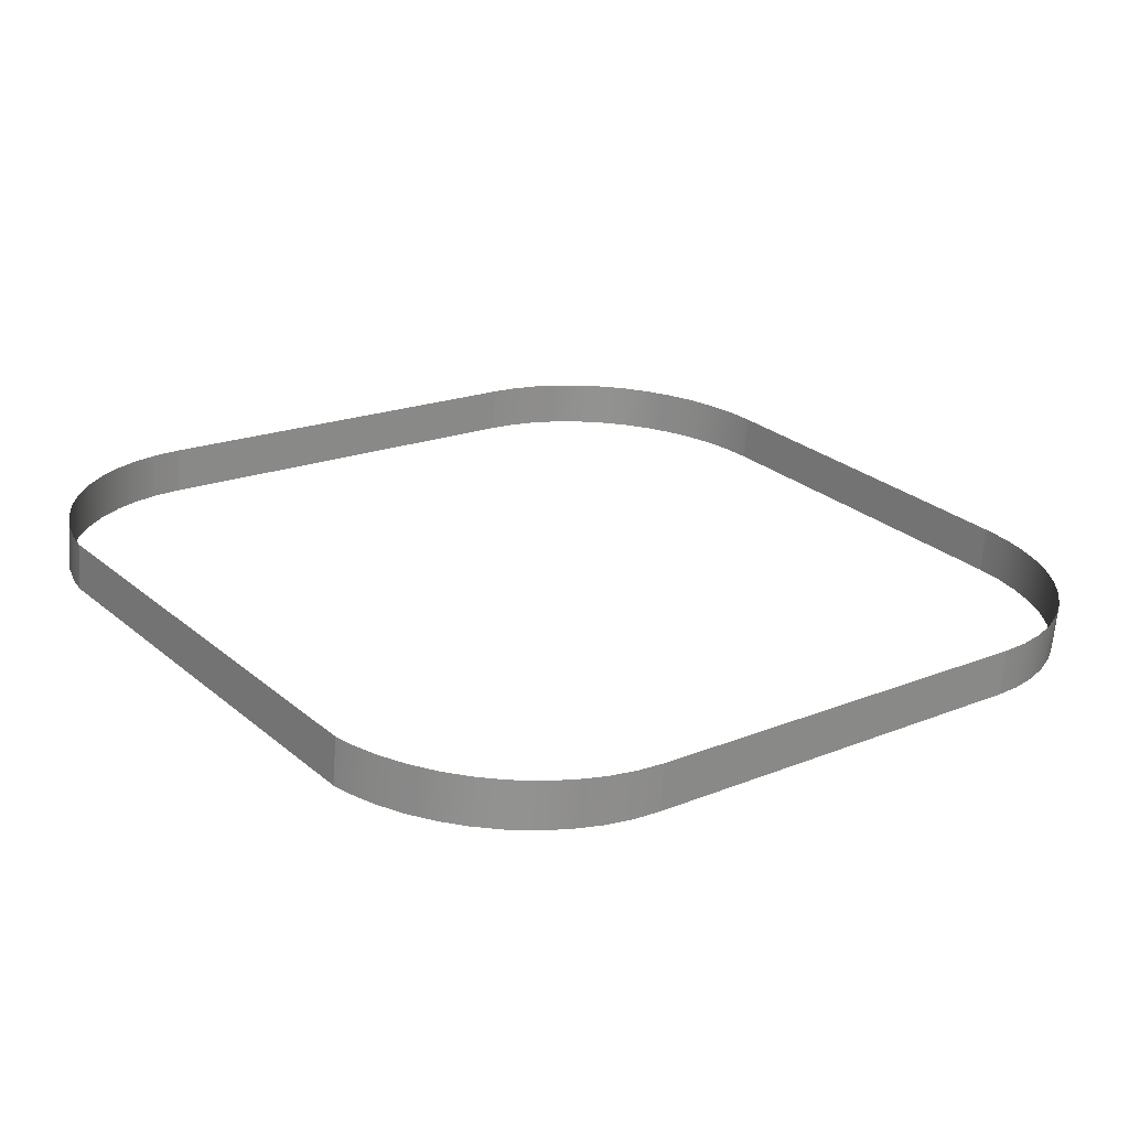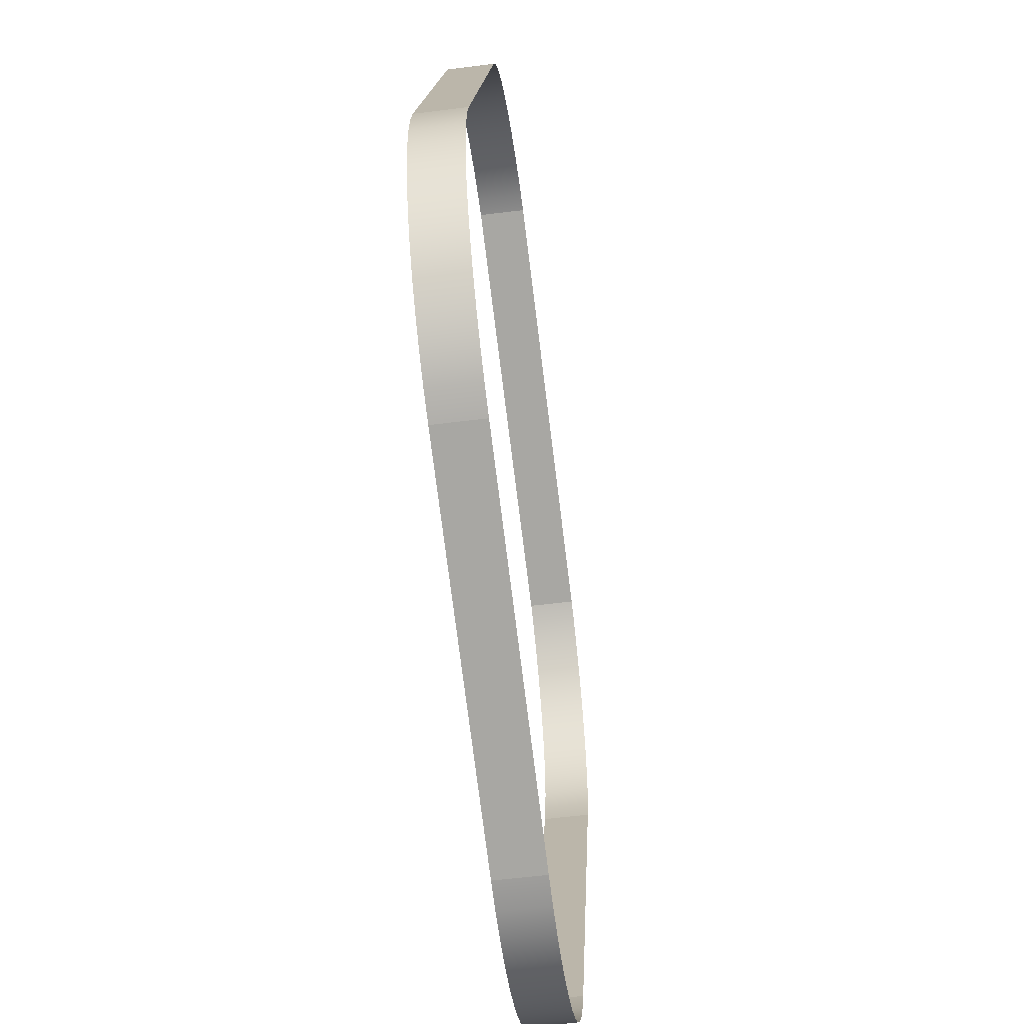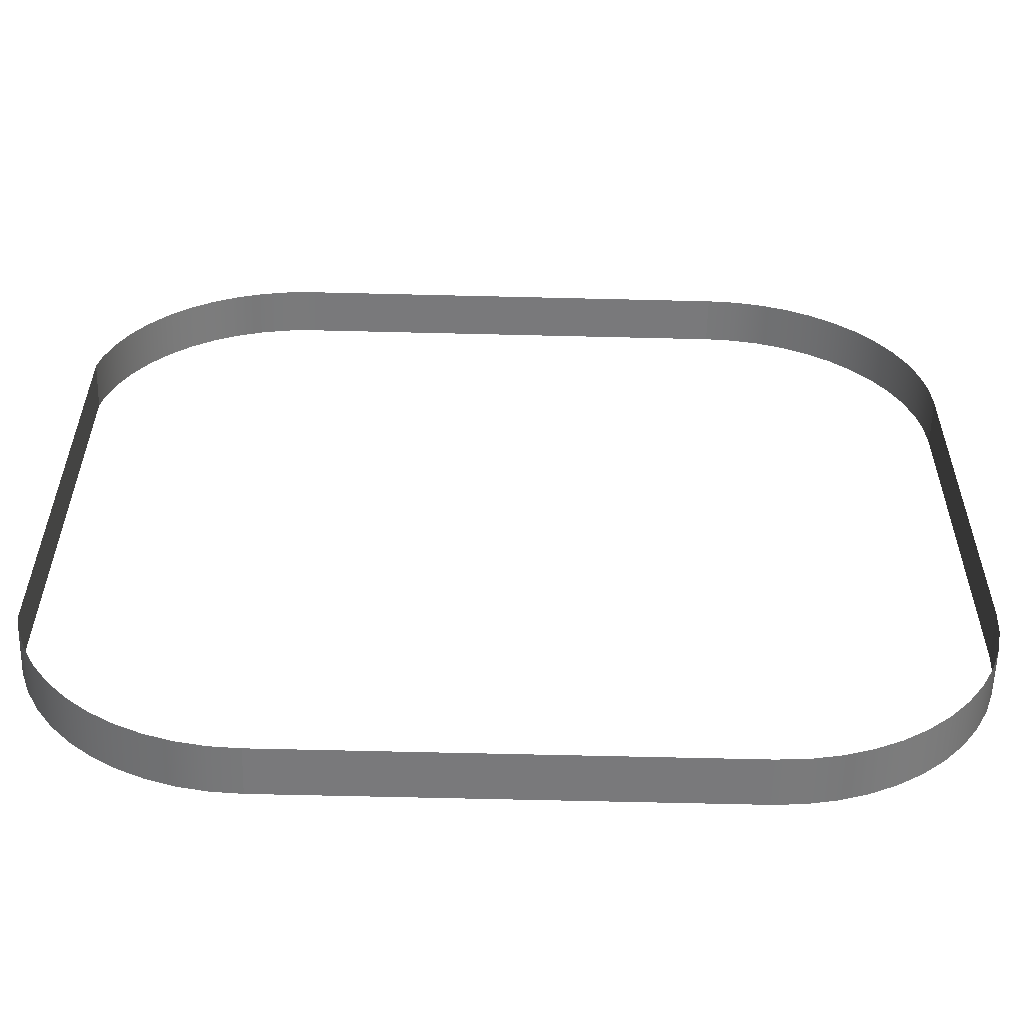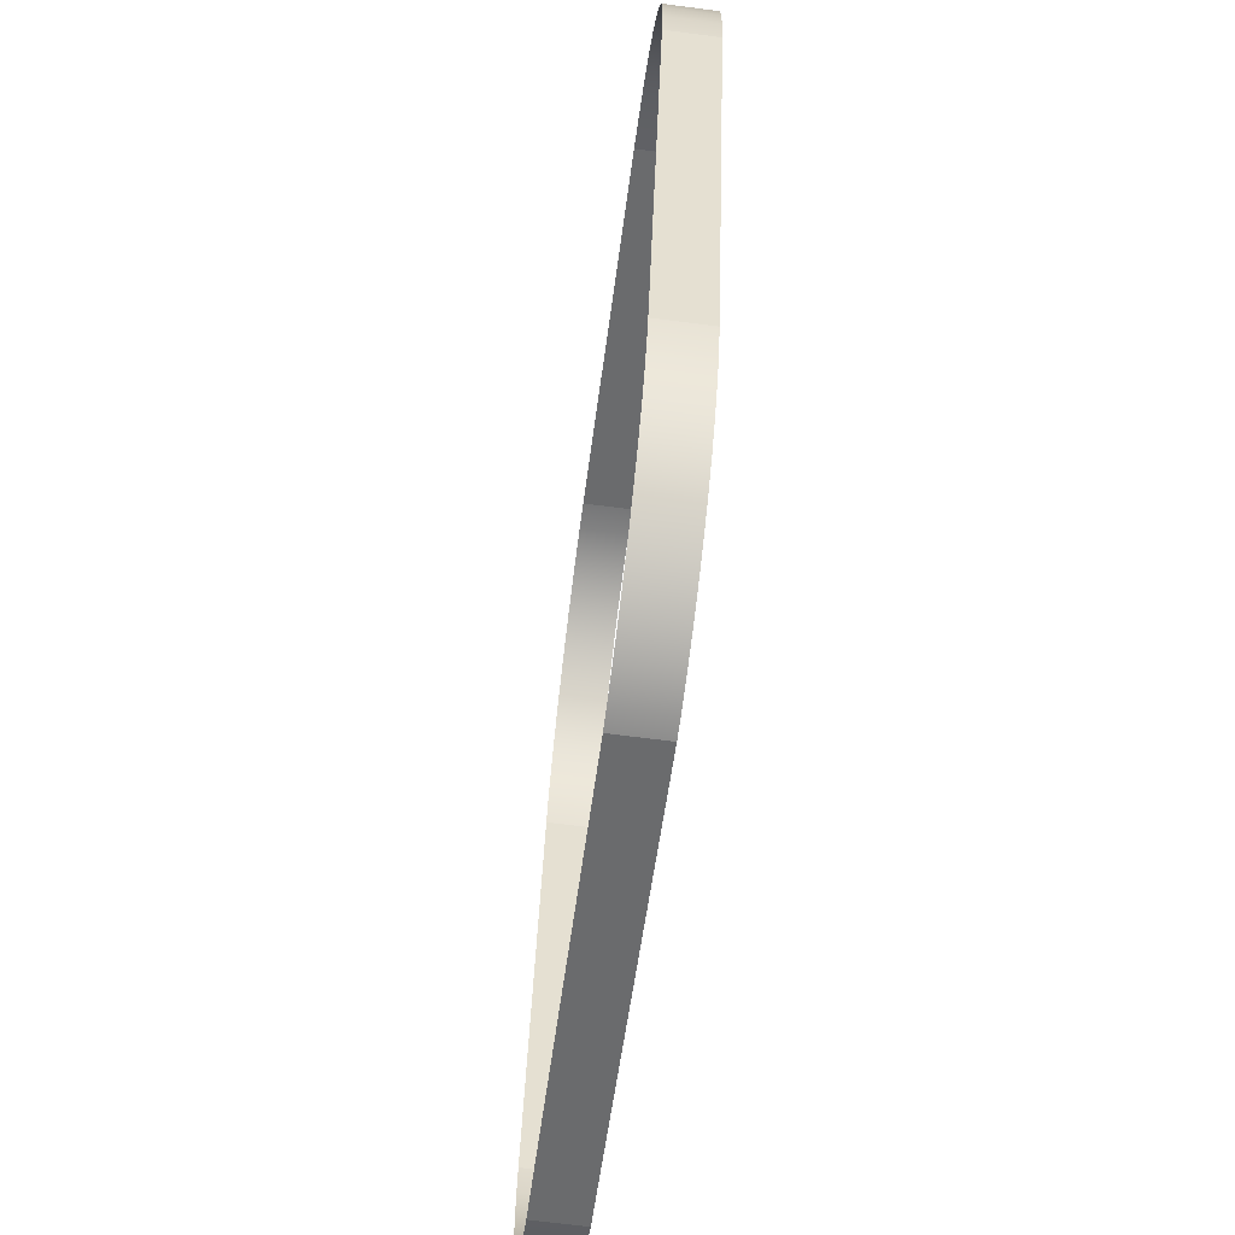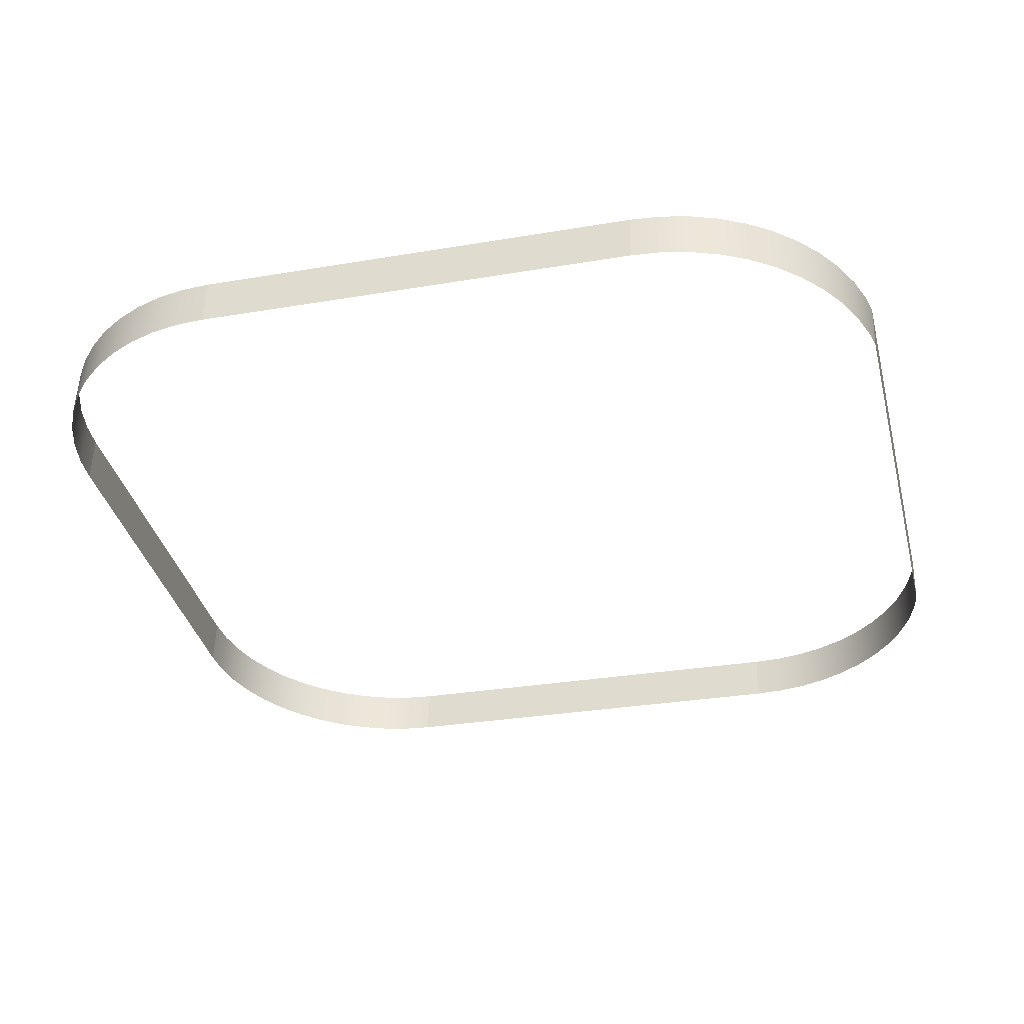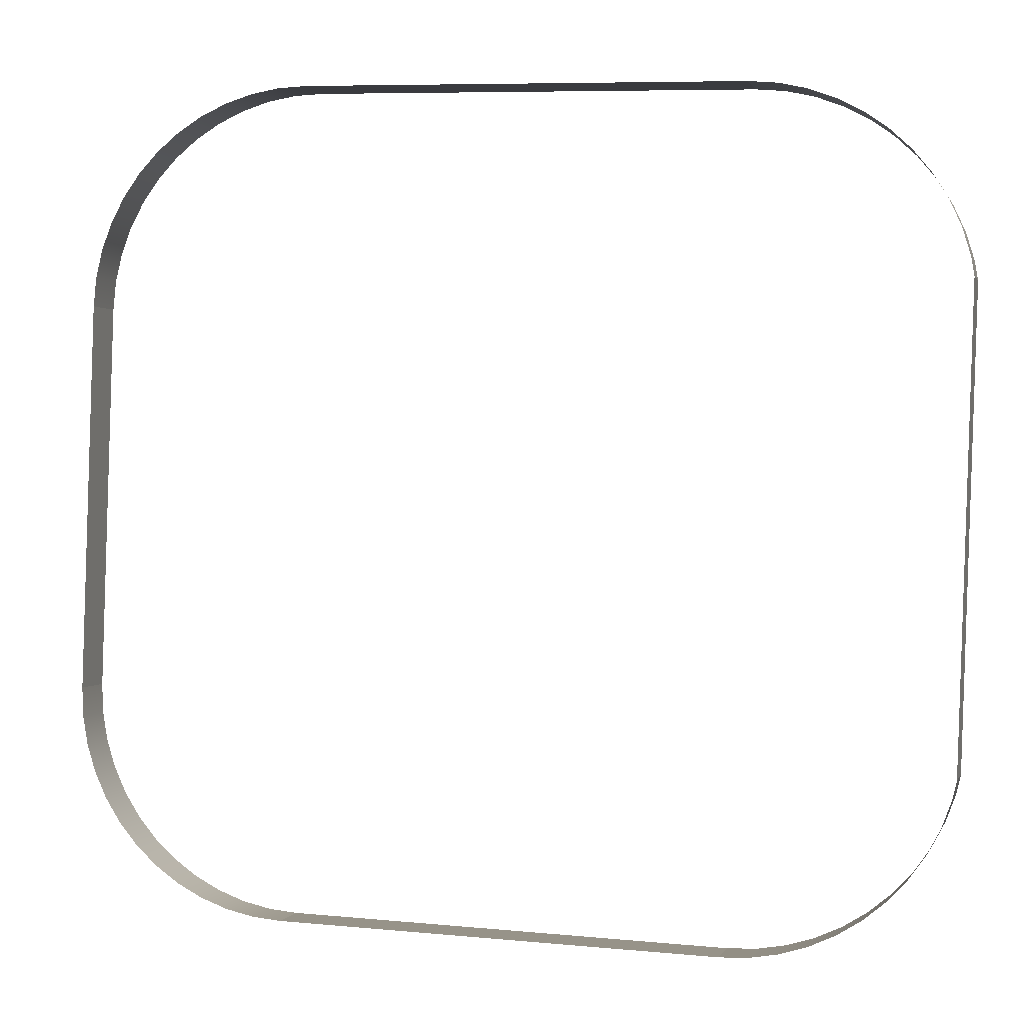
<metadata>
{"format":"obj","ext":"obj","renderer":"f3d","projection":"perspective","resolution":1024,"background":"white","views":[{"elev":18.1,"azim":-38.8,"up":"+Y"},{"elev":15.2,"azim":92.3,"up":"+Z"},{"elev":-65.0,"azim":-1.4,"up":"+Z"},{"elev":36.6,"azim":-88.1,"up":"+Z"},{"elev":-29.4,"azim":-165.8,"up":"+Y"},{"elev":7.7,"azim":-165.0,"up":"+Z"}]}
</metadata>
<code>
o #ID3988
v -0.3233 0.00173 0.1187
v -0.3236 -0.001485 0.1195
v -0.3236 0.001585 0.1199
v -0.3233 -0.00134 0.1183
v -0.3227 0.001949 0.117
v -0.3227 -0.001121 0.1166
v -0.3236 0.001585 0.1199
v -0.3236 -0.00522 0.1493
v -0.3236 -0.00215 0.1497
v -0.3236 -0.001485 0.1195
v -0.3219 0.002157 0.1153
v -0.3219 -0.000913 0.1149
v -0.3236 -0.00215 0.1497
v -0.3233 -0.005365 0.1504
v -0.3233 -0.002295 0.1508
v -0.3236 -0.00522 0.1493
v -0.3209 0.00235 0.1138
v -0.3209 -0.00072 0.1134
v -0.3227 -0.005584 0.1522
v -0.3227 -0.002514 0.1526
v -0.3197 0.002524 0.1124
v -0.3197 -0.000546 0.112
v -0.3219 -0.005792 0.1538
v -0.3219 -0.002722 0.1542
v -0.3183 -0.000394 0.1108
v -0.3183 0.002676 0.1112
v -0.3209 -0.005984 0.1554
v -0.3209 -0.002914 0.1557
v -0.3167 -0.000265 0.1098
v -0.3167 0.002805 0.1101
v -0.3197 -0.006158 0.1567
v -0.3197 -0.003088 0.1571
v -0.315 -0.000163 0.1089
v -0.315 0.002908 0.1093
v -0.3183 -0.003241 0.1584
v -0.3183 -0.006311 0.158
v -0.3133 -8.8e-05 0.1083
v -0.3133 0.002982 0.1087
v -0.3167 -0.00337 0.1594
v -0.3167 -0.00644 0.159
v -0.3114 -4.3e-05 0.108
v -0.3114 0.003027 0.1084
v -0.315 -0.003472 0.1602
v -0.315 -0.006542 0.1598
v -0.3096 -2.8e-05 0.1079
v -0.3096 0.003042 0.1082
v -0.3133 -0.003547 0.1608
v -0.3133 -0.006617 0.1604
v -0.3096 0.003042 0.1082
v -0.2811 -2.8e-05 0.1079
v -0.3096 -2.8e-05 0.1079
v -0.2811 0.003042 0.1082
v -0.3114 -0.003592 0.1611
v -0.3114 -0.006662 0.1608
v -0.2811 -2.8e-05 0.1079
v -0.2793 0.003027 0.1084
v -0.2793 -4.3e-05 0.108
v -0.2811 0.003042 0.1082
v -0.3096 -0.003607 0.1613
v -0.3096 -0.006677 0.1609
v -0.2774 0.002982 0.1087
v -0.2774 -8.8e-05 0.1083
v -0.2811 -0.003607 0.1613
v -0.3096 -0.006677 0.1609
v -0.2811 -0.006677 0.1609
v -0.3096 -0.003607 0.1613
v -0.2757 0.002908 0.1093
v -0.2757 -0.000163 0.1089
v -0.2793 -0.006662 0.1608
v -0.2811 -0.003607 0.1613
v -0.2811 -0.006677 0.1609
v -0.2793 -0.003592 0.1611
v -0.274 0.002805 0.1101
v -0.274 -0.000265 0.1098
v -0.2774 -0.006617 0.1604
v -0.2774 -0.003547 0.1608
v -0.2725 0.002676 0.1112
v -0.2725 -0.000394 0.1108
v -0.2757 -0.006542 0.1598
v -0.2757 -0.003472 0.1602
v -0.2711 0.002524 0.1124
v -0.2711 -0.000546 0.112
v -0.274 -0.00644 0.159
v -0.274 -0.00337 0.1594
v -0.2698 -0.00072 0.1134
v -0.2698 0.00235 0.1138
v -0.2725 -0.006311 0.158
v -0.2725 -0.003241 0.1584
v -0.2688 -0.000913 0.1149
v -0.2688 0.002157 0.1153
v -0.2711 -0.006158 0.1567
v -0.2711 -0.003088 0.1571
v -0.268 -0.001121 0.1166
v -0.268 0.001949 0.117
v -0.2698 -0.002914 0.1557
v -0.2698 -0.005984 0.1554
v -0.2674 -0.00134 0.1183
v -0.2674 0.00173 0.1187
v -0.2688 -0.002722 0.1542
v -0.2688 -0.005792 0.1538
v -0.267 -0.001567 0.1201
v -0.267 0.001503 0.1205
v -0.268 -0.002514 0.1526
v -0.268 -0.005584 0.1522
v -0.2669 -0.001798 0.122
v -0.2669 0.001272 0.1224
v -0.2674 -0.002295 0.1508
v -0.2674 -0.005365 0.1504
v -0.2669 -0.004906 0.1468
v -0.2669 0.001272 0.1224
v -0.2669 -0.001836 0.1471
v -0.2669 -0.001798 0.122
v -0.267 -0.002067 0.149
v -0.267 -0.005137 0.1486
v -0.2669 -0.001836 0.1471
v -0.2669 -0.004906 0.1468
f 1 2 3
f 3 2 1
f 2 1 4
f 4 1 2
f 5 4 1
f 1 4 5
f 4 5 6
f 6 5 4
f 7 8 9
f 9 8 7
f 8 7 10
f 10 7 8
f 11 6 5
f 5 6 11
f 6 11 12
f 12 11 6
f 13 14 15
f 15 14 13
f 14 13 16
f 16 13 14
f 17 12 11
f 11 12 17
f 12 17 18
f 18 17 12
f 15 19 20
f 20 19 15
f 19 15 14
f 14 15 19
f 21 18 17
f 17 18 21
f 18 21 22
f 22 21 18
f 20 23 24
f 24 23 20
f 23 20 19
f 19 20 23
f 21 25 22
f 22 25 21
f 25 21 26
f 26 21 25
f 24 27 28
f 28 27 24
f 27 24 23
f 23 24 27
f 26 29 25
f 25 29 26
f 29 26 30
f 30 26 29
f 28 31 32
f 32 31 28
f 31 28 27
f 27 28 31
f 30 33 29
f 29 33 30
f 33 30 34
f 34 30 33
f 35 31 36
f 36 31 35
f 31 35 32
f 32 35 31
f 34 37 33
f 33 37 34
f 37 34 38
f 38 34 37
f 39 36 40
f 40 36 39
f 36 39 35
f 35 39 36
f 38 41 37
f 37 41 38
f 41 38 42
f 42 38 41
f 43 40 44
f 44 40 43
f 40 43 39
f 39 43 40
f 42 45 41
f 41 45 42
f 45 42 46
f 46 42 45
f 47 44 48
f 48 44 47
f 44 47 43
f 43 47 44
f 49 50 51
f 51 50 49
f 50 49 52
f 52 49 50
f 53 48 54
f 54 48 53
f 48 53 47
f 47 53 48
f 55 56 57
f 57 56 55
f 56 55 58
f 58 55 56
f 59 54 60
f 60 54 59
f 54 59 53
f 53 59 54
f 57 61 62
f 62 61 57
f 61 57 56
f 56 57 61
f 63 64 65
f 65 64 63
f 64 63 66
f 66 63 64
f 62 67 68
f 68 67 62
f 67 62 61
f 61 62 67
f 69 70 71
f 71 70 69
f 70 69 72
f 72 69 70
f 68 73 74
f 74 73 68
f 73 68 67
f 67 68 73
f 75 72 69
f 69 72 75
f 72 75 76
f 76 75 72
f 74 77 78
f 78 77 74
f 77 74 73
f 73 74 77
f 79 76 75
f 75 76 79
f 76 79 80
f 80 79 76
f 78 81 82
f 82 81 78
f 81 78 77
f 77 78 81
f 83 80 79
f 79 80 83
f 80 83 84
f 84 83 80
f 85 81 86
f 86 81 85
f 81 85 82
f 82 85 81
f 87 84 83
f 83 84 87
f 84 87 88
f 88 87 84
f 89 86 90
f 90 86 89
f 86 89 85
f 85 89 86
f 91 88 87
f 87 88 91
f 88 91 92
f 92 91 88
f 93 90 94
f 94 90 93
f 90 93 89
f 89 93 90
f 91 95 92
f 92 95 91
f 95 91 96
f 96 91 95
f 97 94 98
f 98 94 97
f 94 97 93
f 93 97 94
f 96 99 95
f 95 99 96
f 99 96 100
f 100 96 99
f 101 98 102
f 102 98 101
f 98 101 97
f 97 101 98
f 100 103 99
f 99 103 100
f 103 100 104
f 104 100 103
f 105 102 106
f 106 102 105
f 102 105 101
f 101 105 102
f 104 107 103
f 103 107 104
f 107 104 108
f 108 104 107
f 109 110 111
f 111 110 109
f 110 109 112
f 112 109 110
f 108 113 107
f 107 113 108
f 113 108 114
f 114 108 113
f 114 115 113
f 113 115 114
f 115 114 116
f 116 114 115

</code>
